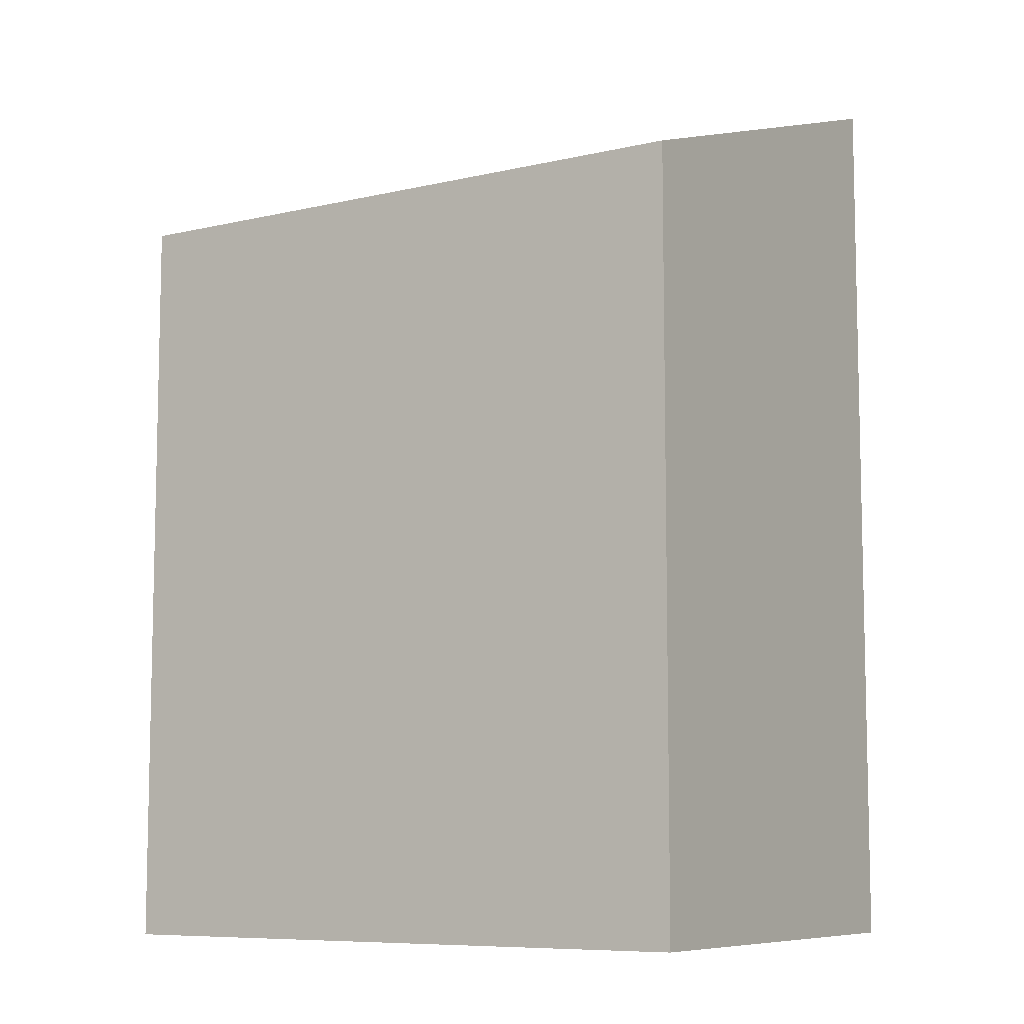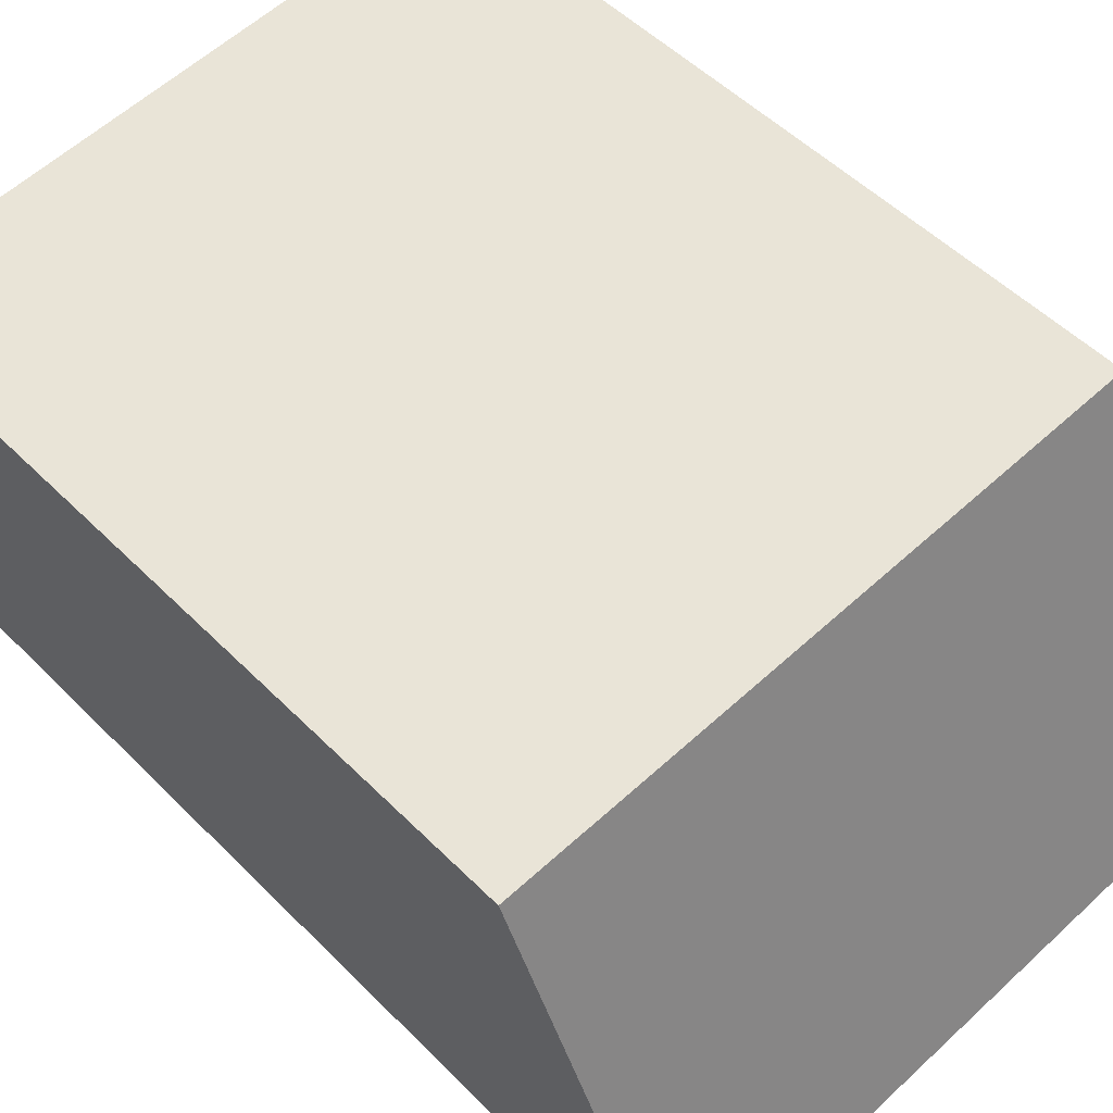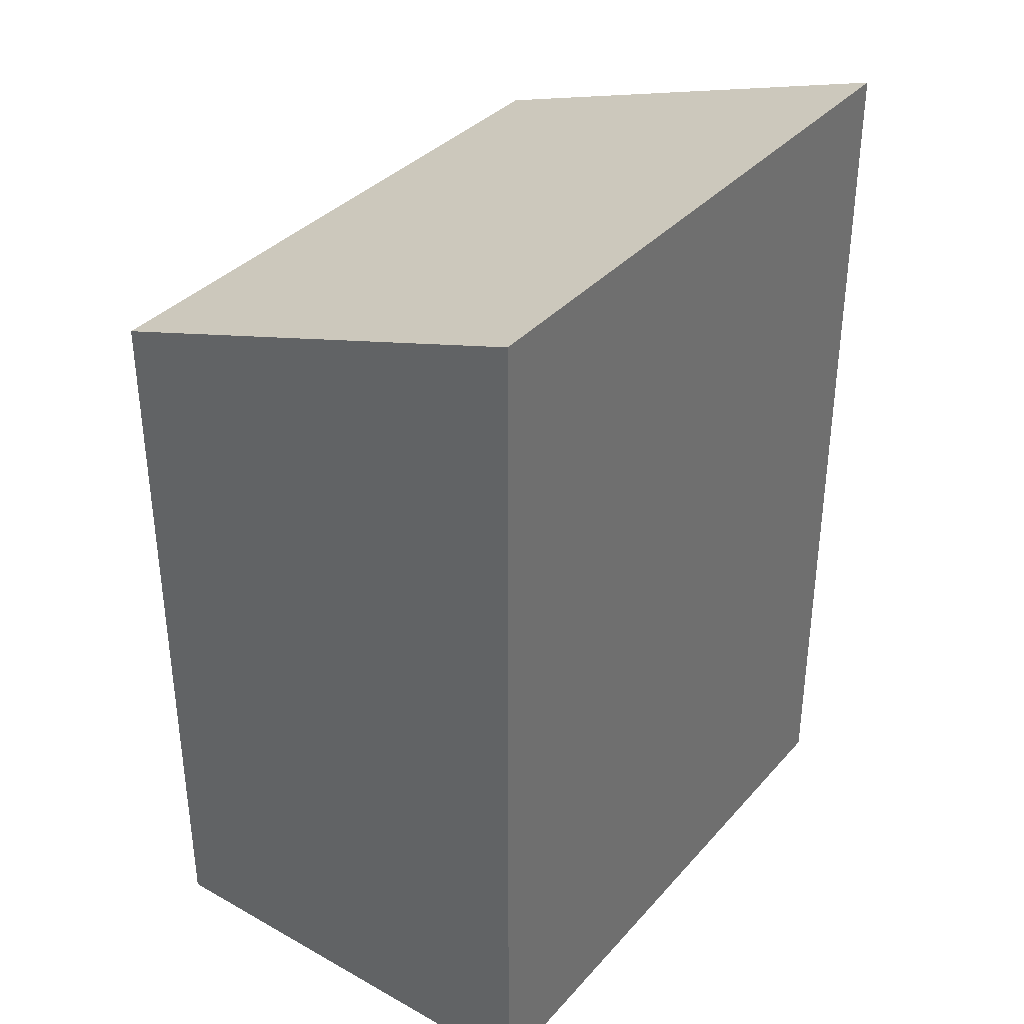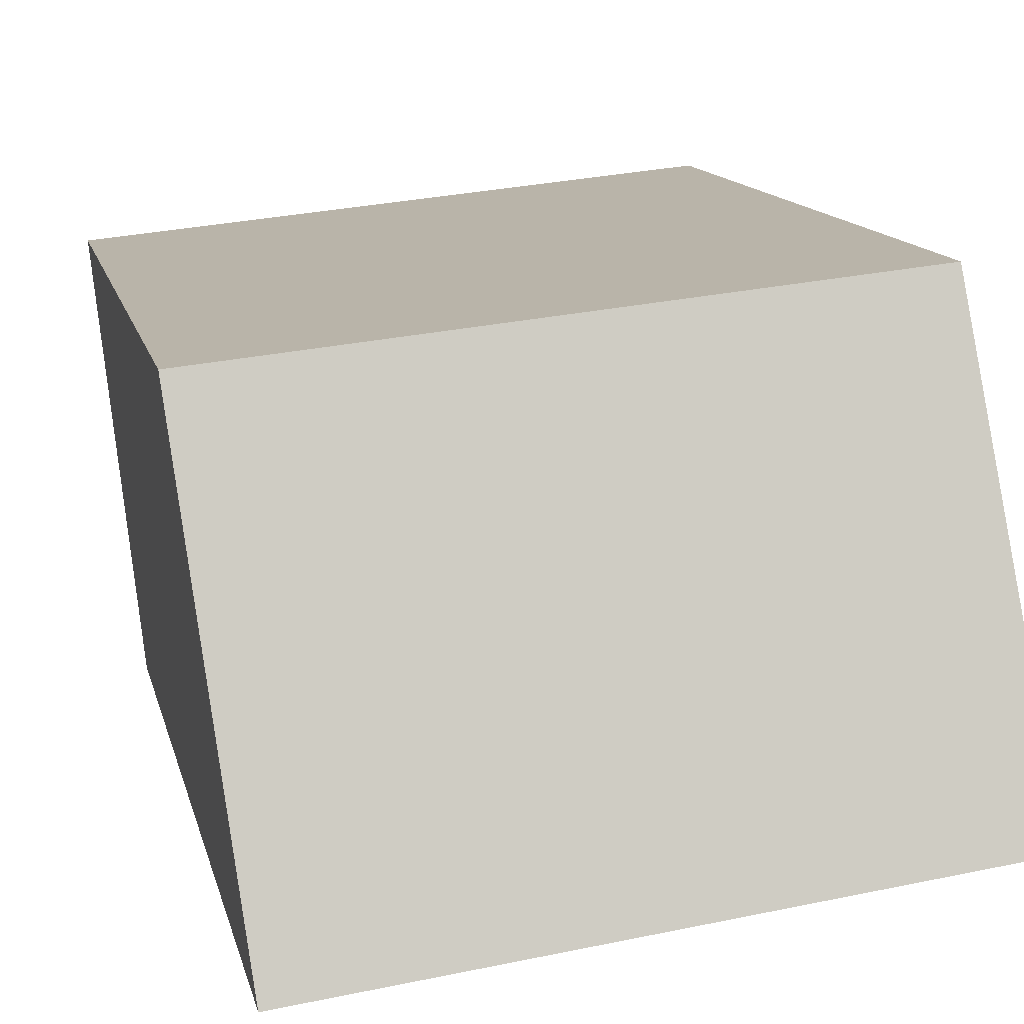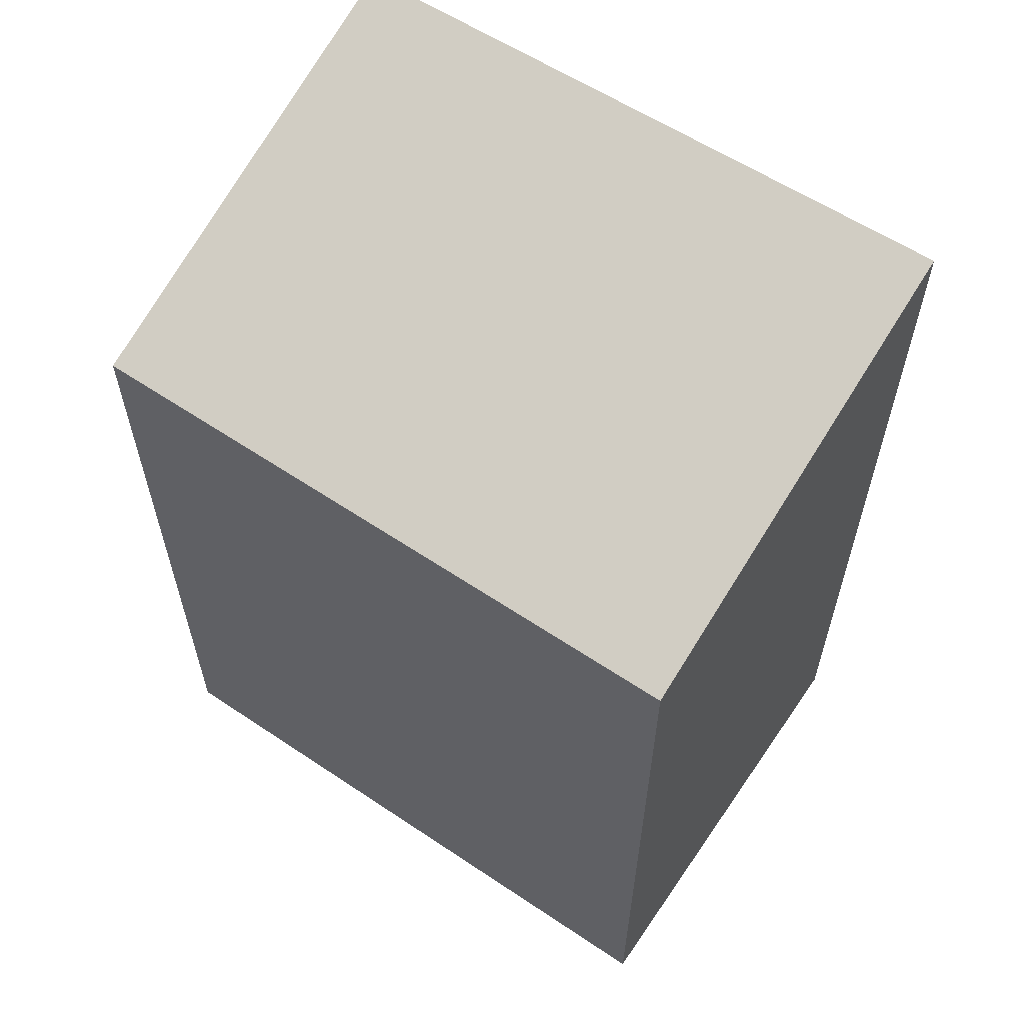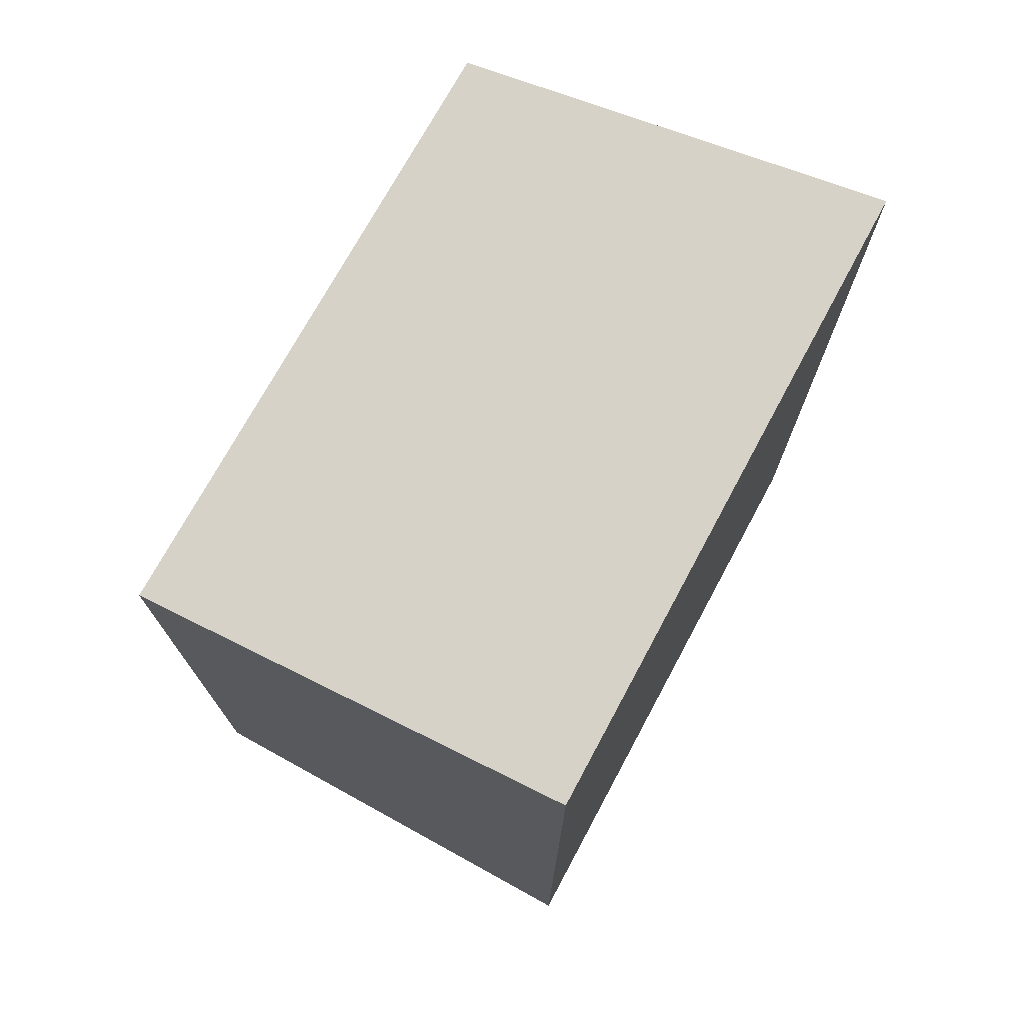
<metadata>
{"format":"obj","ext":"obj","renderer":"f3d","projection":"perspective","resolution":1024,"background":"white","views":[{"elev":-8.2,"azim":38.3,"up":"+Y"},{"elev":51.6,"azim":137.2,"up":"+Z"},{"elev":36.3,"azim":131.9,"up":"+Y"},{"elev":13.1,"azim":167.4,"up":"+Z"},{"elev":60.7,"azim":40.0,"up":"+Y"},{"elev":74.5,"azim":124.6,"up":"+Y"}]}
</metadata>
<code>
v  0 8.794 5.385e-16
v  6.529 7.381 3.694
v  6.088 8.822 -0.682
v  0.43 7.381 4.291
v  6.088 4.176e-17 -0.682
v  6.529 -2.262e-16 3.694
v  0 0 0
v  0.43 -2.627e-16 4.291
g defaultobject
f 1 2 3
f 2 1 4
f 2 5 3
f 5 2 6
f 5 1 3
f 1 5 7
f 7 4 1
f 4 7 8
f 8 2 4
f 2 8 6
f 8 5 6
f 5 8 7

</code>
